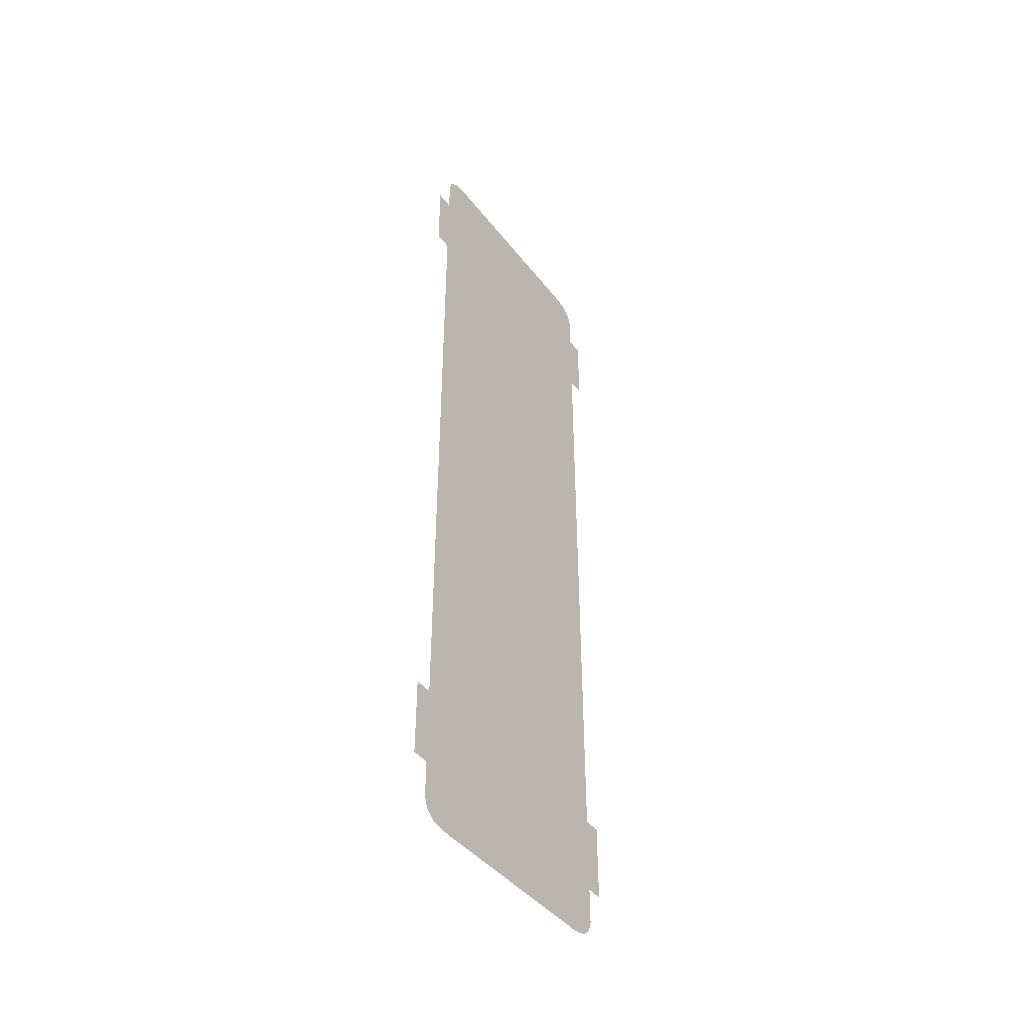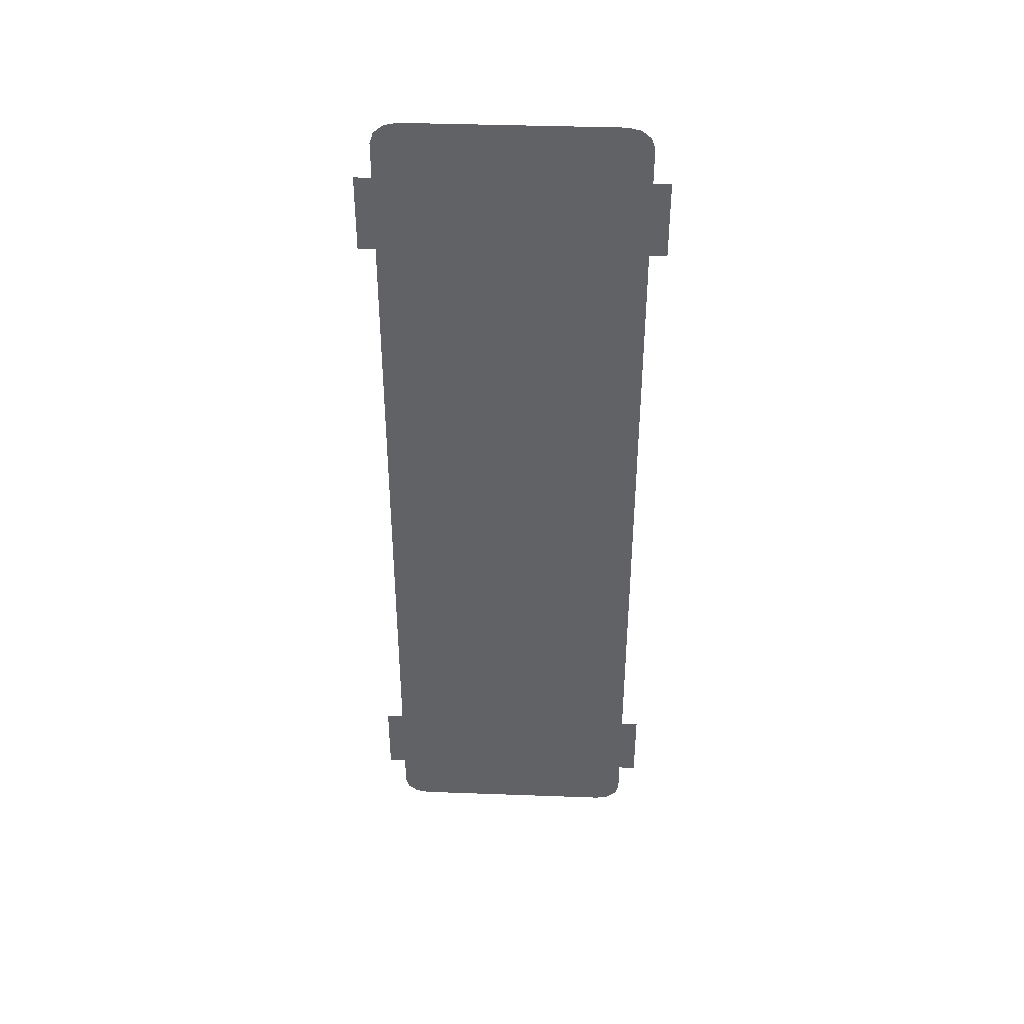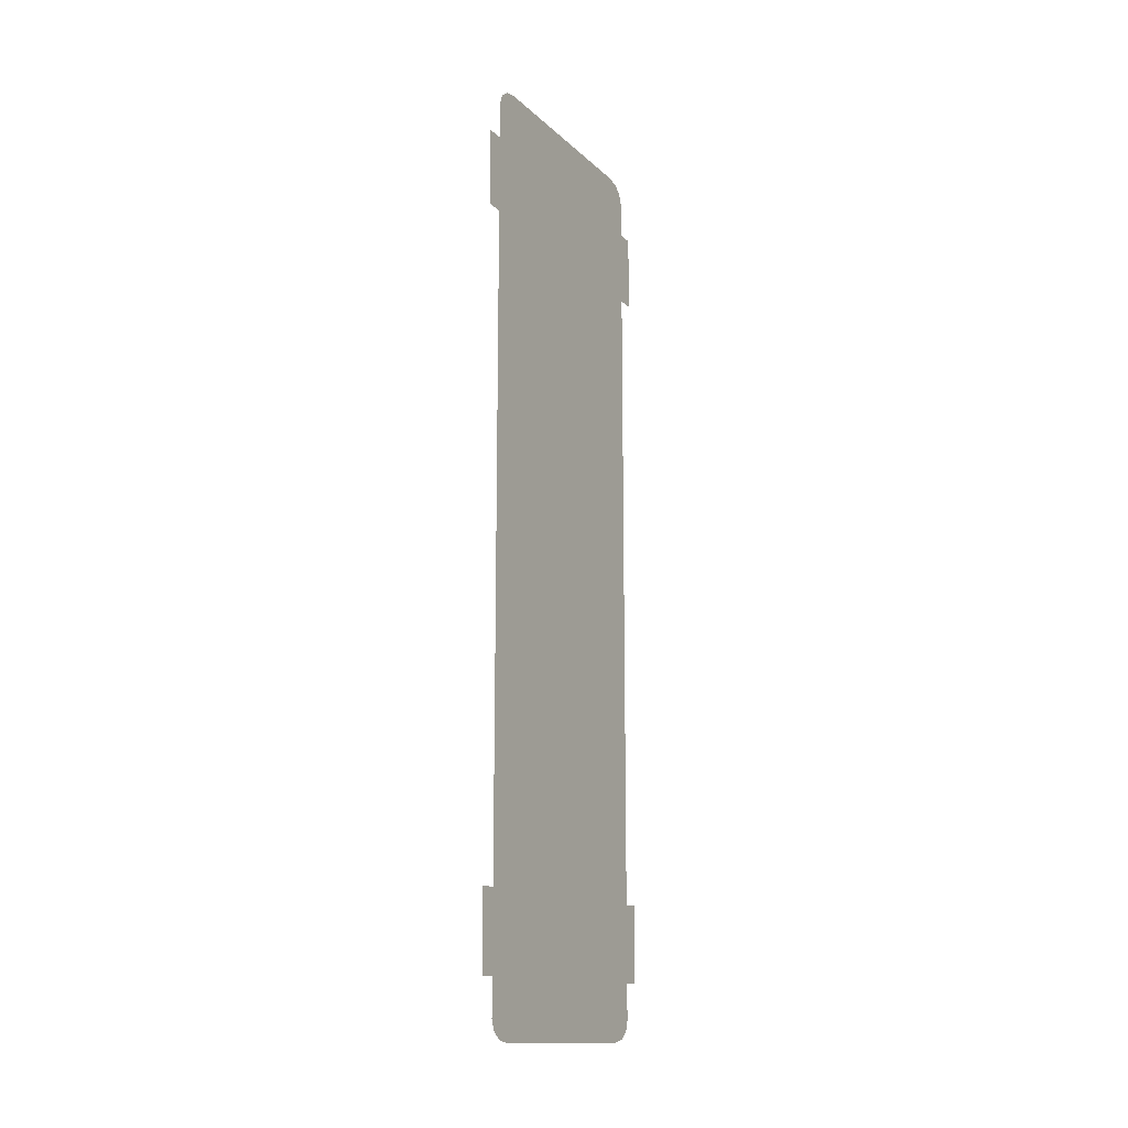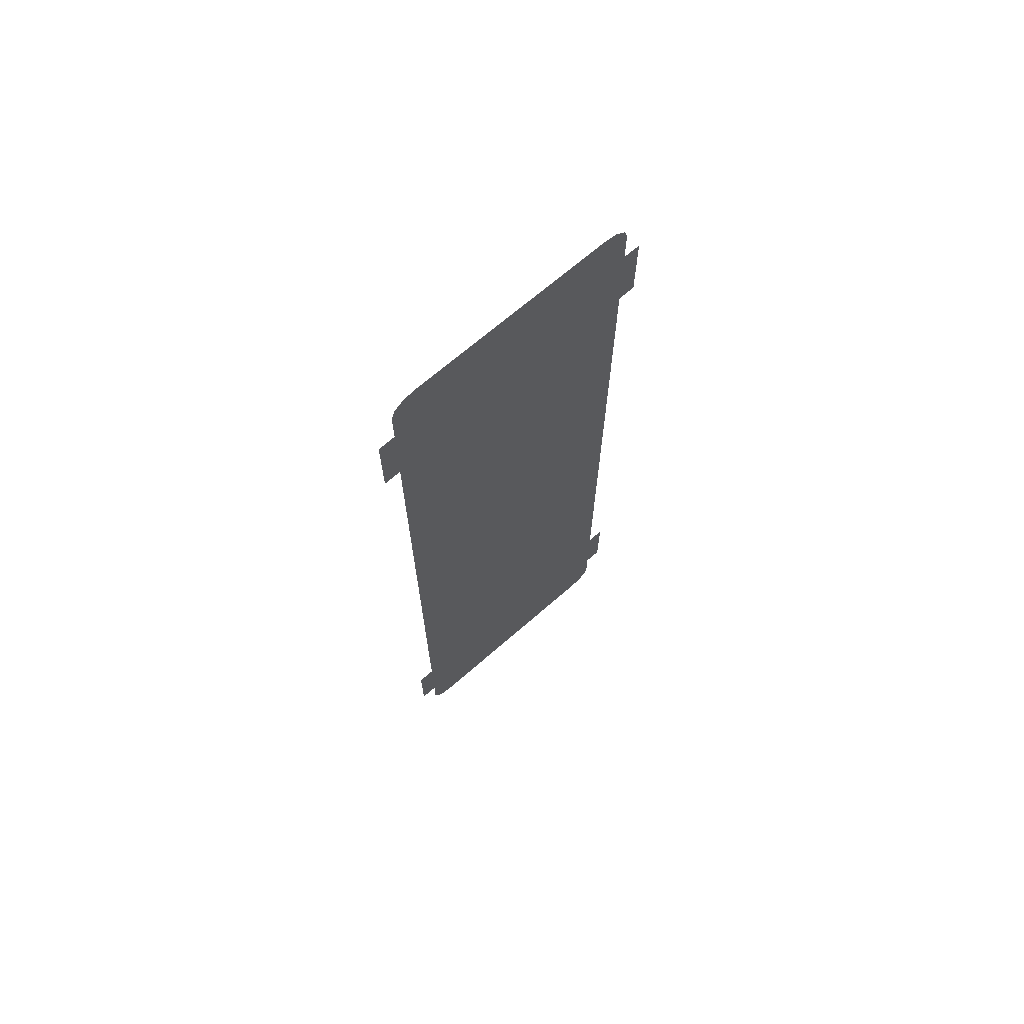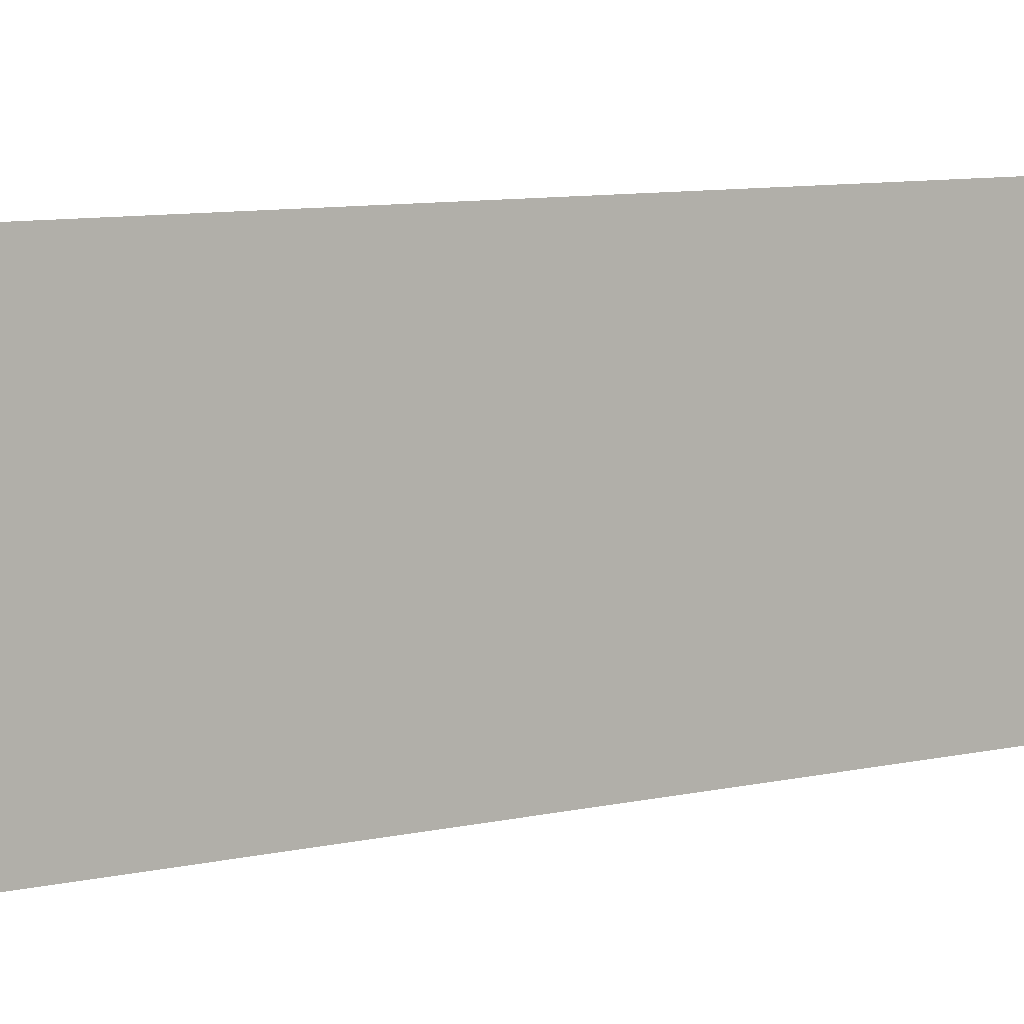
<metadata>
{"format":"obj","ext":"obj","renderer":"f3d","projection":"perspective","resolution":1024,"background":"white","views":[{"elev":-42.9,"azim":34.7,"up":"+Z"},{"elev":39.2,"azim":92.6,"up":"+Z"},{"elev":-14.1,"azim":28.3,"up":"+Z"},{"elev":68.8,"azim":48.9,"up":"+Z"},{"elev":7.7,"azim":-125.2,"up":"+Y"}]}
</metadata>
<code>
g Black_Plane_below_C_geo04
v -0 0.5778 -1.75
v -0 0.5778 -1.412
v -0 0.6543 -1.412
v -0 0.6543 -1.75
v -0 -0.52 -1.986
v -0 0.4622 -1.998
v -0 -0.4622 -1.998
v -0 0.52 -1.986
v -0 0.5623 -1.953
v -0 -0.5623 -1.953
v -0 -0.5778 -1.907
v -0 0.5778 -1.907
v -0 -0.5778 1.907
v -0 0.5778 1.907
v -0 0.5623 1.952
v -0 -0.5623 1.952
v -0 -0.52 1.986
v -0 0.52 1.986
v -0 0.4622 1.998
v -0 -0.4622 1.998
v -0 -0.6543 -1.75
v -0 -0.6543 -1.412
v -0 -0.5778 -1.412
v -0 -0.5778 -1.75
v -0 0.5778 1.75
v -0 0.6543 1.75
v -0 0.6543 1.412
v -0 0.5778 1.412
v -0 -0.6543 1.75
v -0 -0.5778 1.75
v -0 -0.5778 1.412
v -0 -0.6543 1.412
g Black_Plane_below_C_geo04_0
f 3 2 1
f 4 3 1
f 7 6 5
f 6 8 5
f 5 8 9
f 10 5 9
f 11 10 9
f 12 11 9
f 13 11 12
f 14 13 12
f 13 14 15
f 16 13 15
f 17 16 15
f 18 17 15
f 18 19 17
f 19 20 17
f 23 22 21
f 24 23 21
f 27 26 25
f 28 27 25
f 31 30 29
f 32 31 29

</code>
